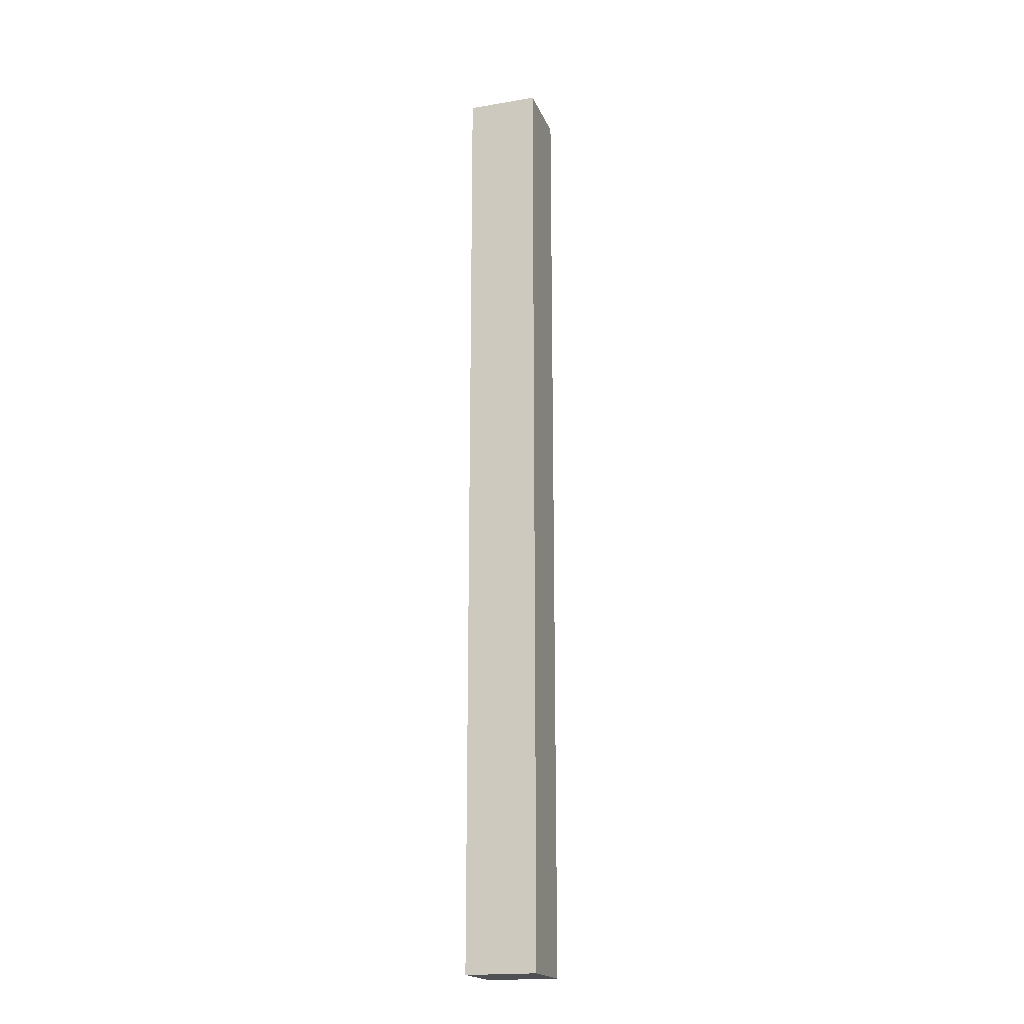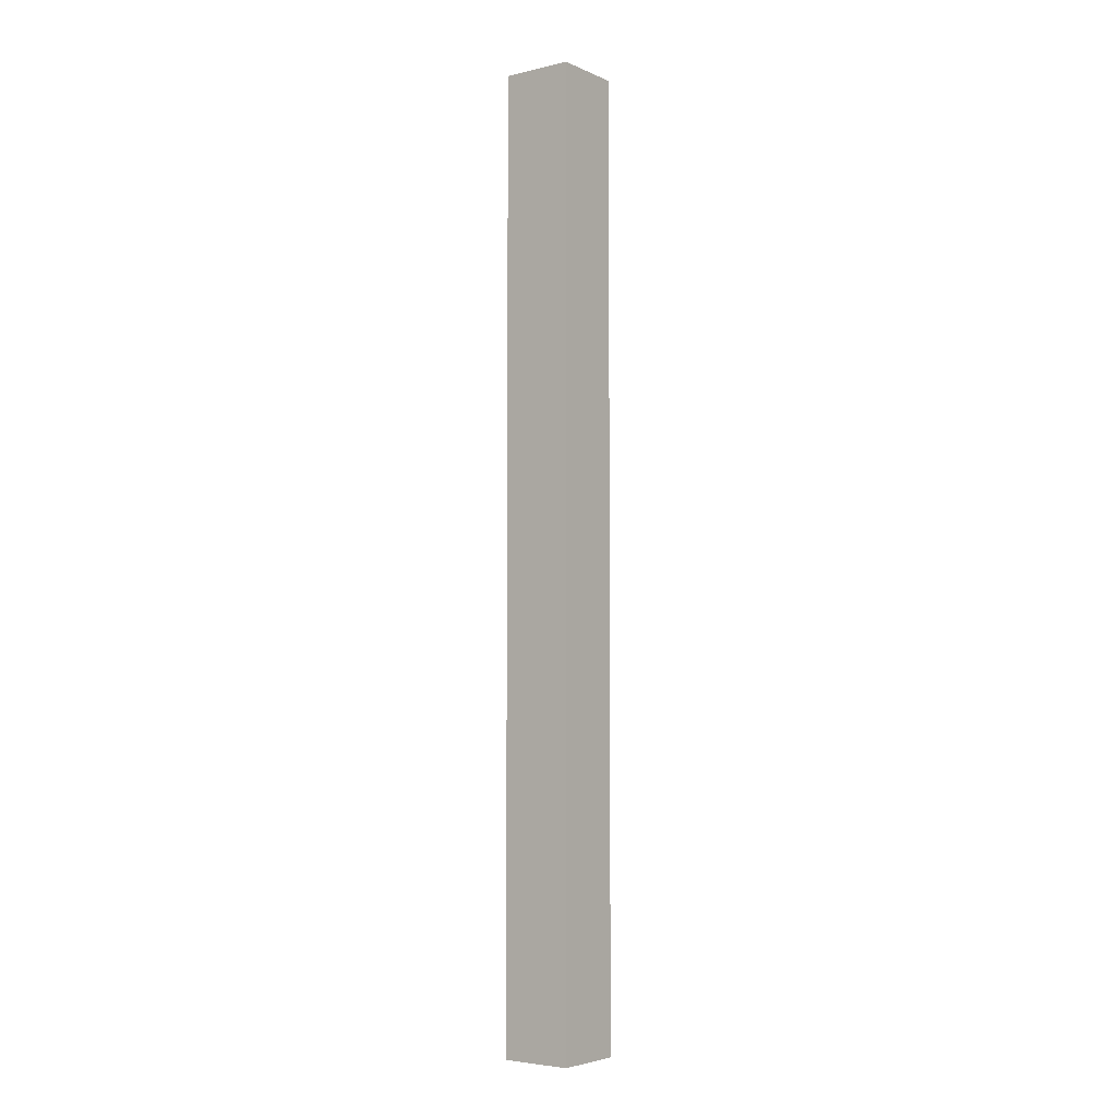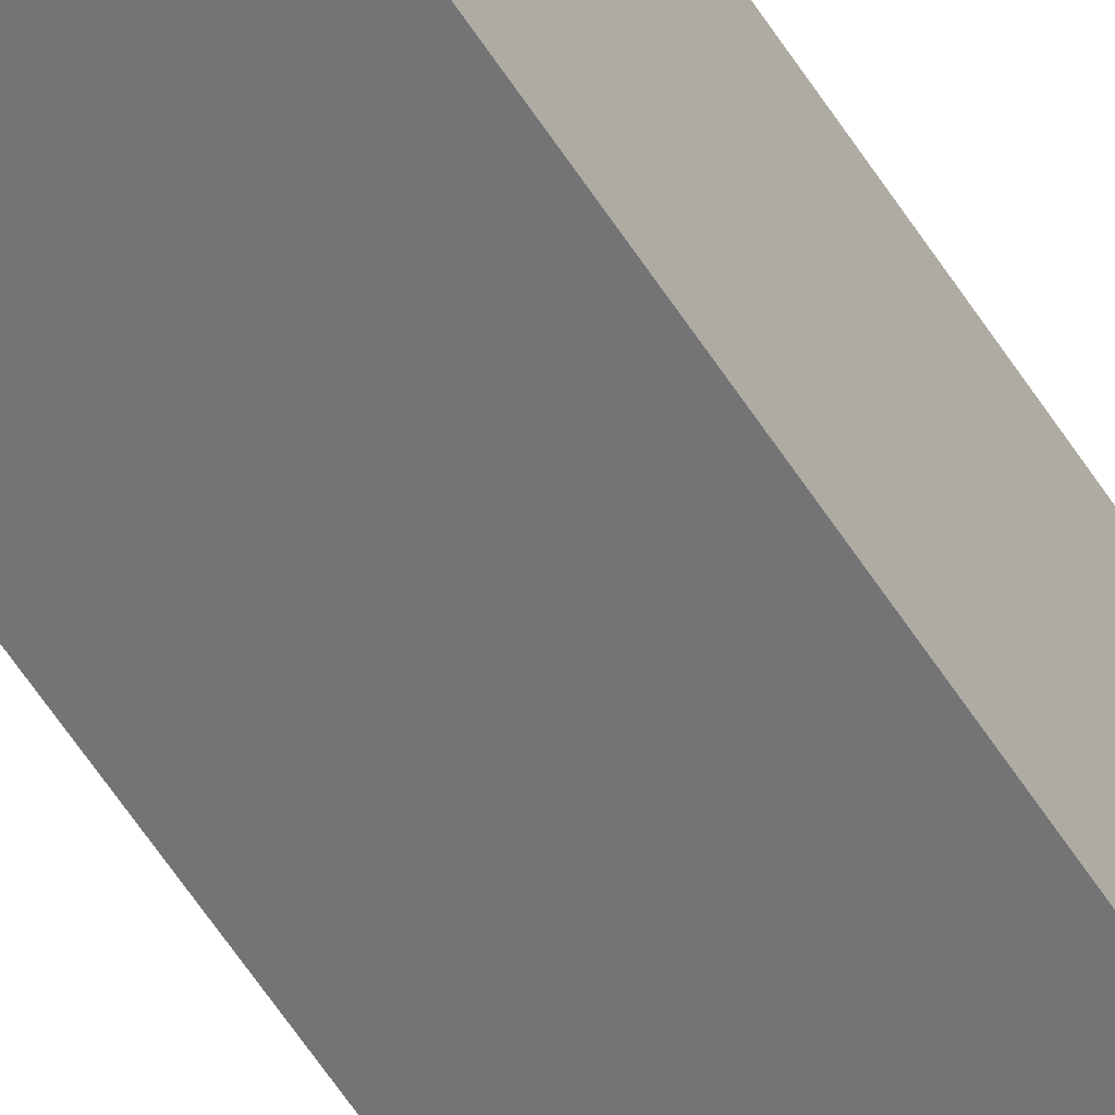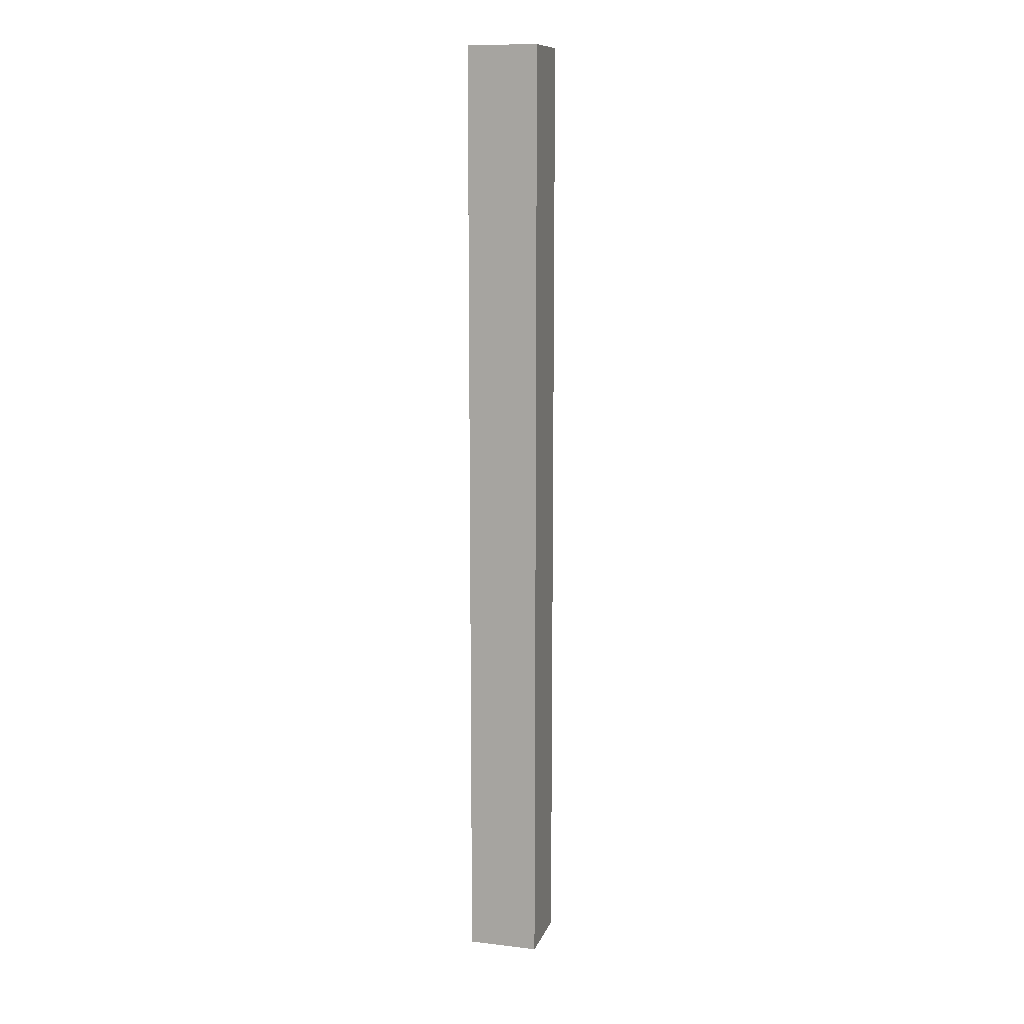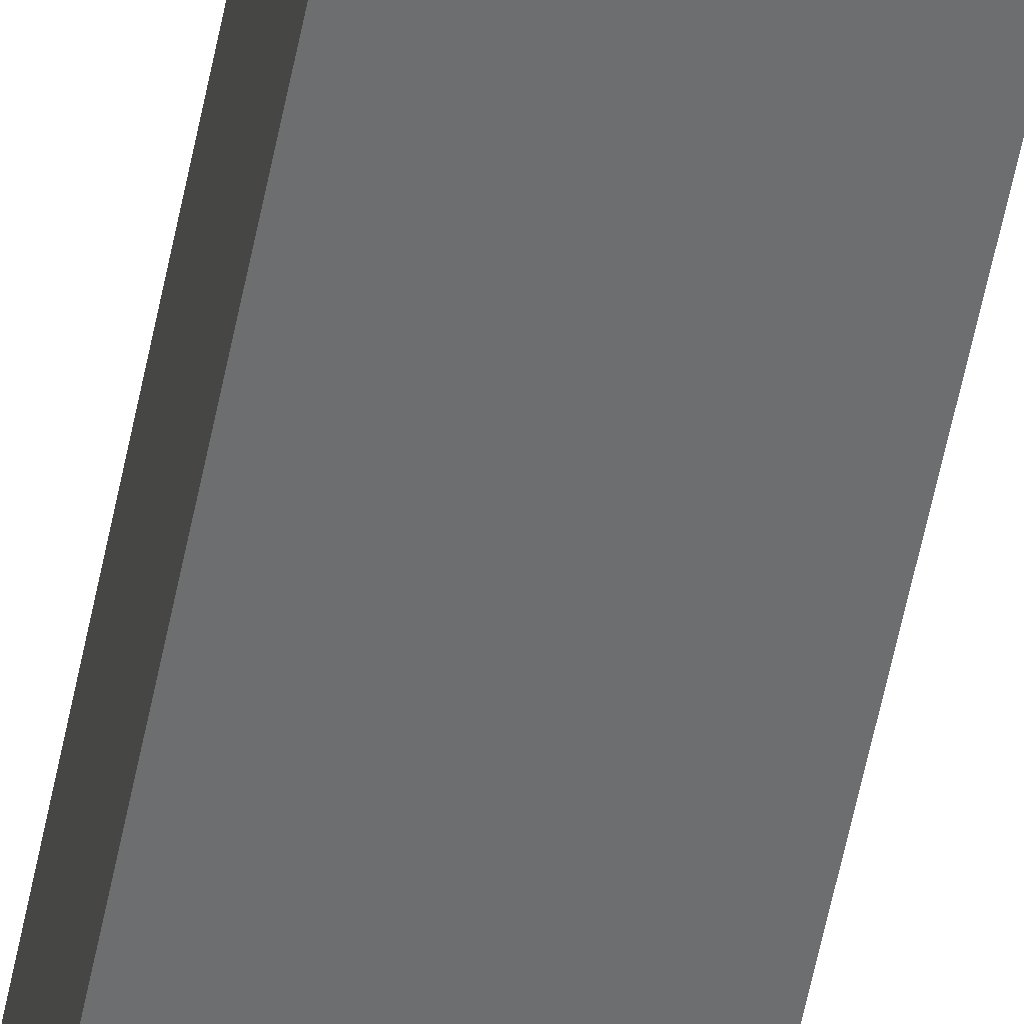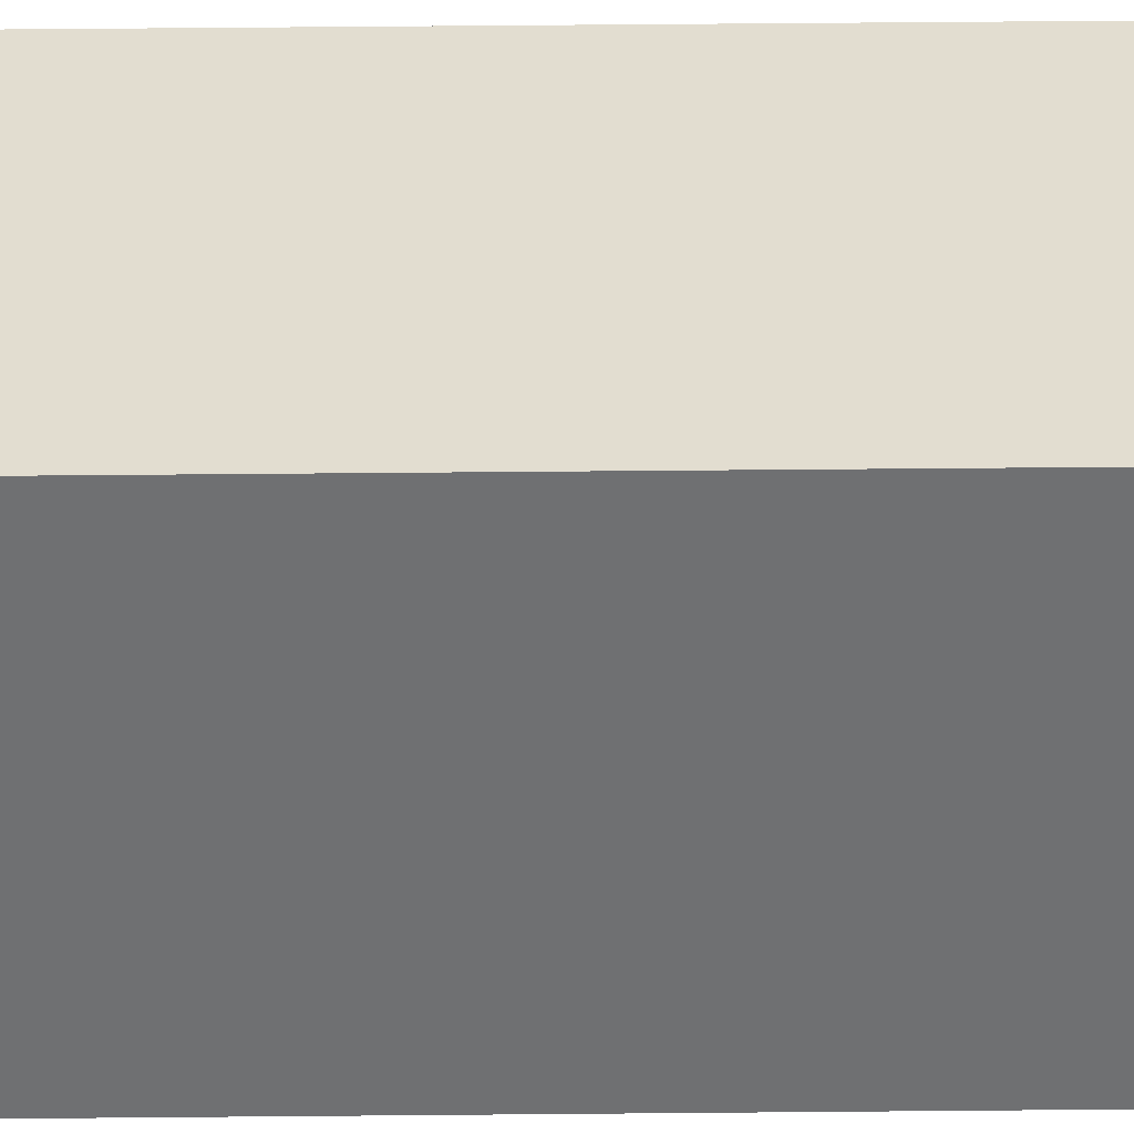
<metadata>
{"format":"obj","ext":"obj","renderer":"f3d","projection":"perspective","resolution":1024,"background":"white","views":[{"elev":-19.0,"azim":17.6,"up":"+Z"},{"elev":-4.6,"azim":-53.1,"up":"+Z"},{"elev":-56.3,"azim":31.6,"up":"+Y"},{"elev":11.5,"azim":105.9,"up":"+Z"},{"elev":-54.2,"azim":169.2,"up":"+Y"},{"elev":35.3,"azim":89.2,"up":"+Y"}]}
</metadata>
<code>
o VIGA_Cube.009
v 0.1749 0.1749 -2.347
v 0.1749 -0.1749 -2.347
v 0.1749 0.1749 2.347
v 0.1749 -0.1749 2.347
v -0.1749 0.1749 -2.347
v -0.1749 -0.1749 -2.347
v -0.1749 0.1749 2.347
v -0.1749 -0.1749 2.347
f 3 2 1
f 7 4 3
f 5 8 7
f 1 6 5
f 1 7 3
f 6 4 8
f 3 4 2
f 7 8 4
f 5 6 8
f 1 2 6
f 1 5 7
f 6 2 4

</code>
